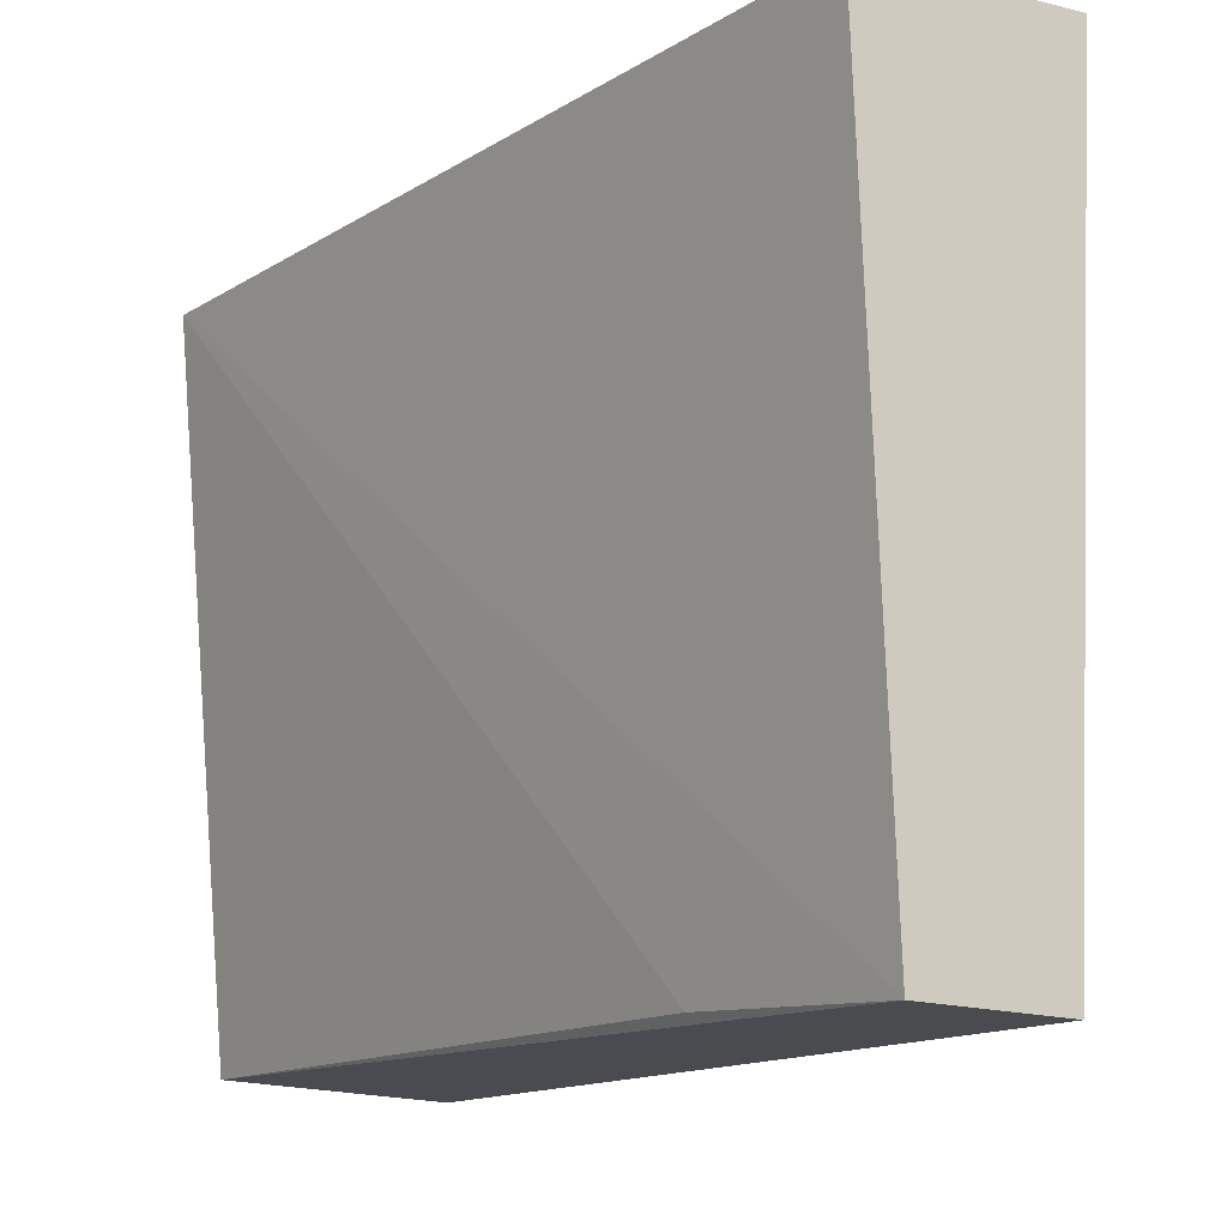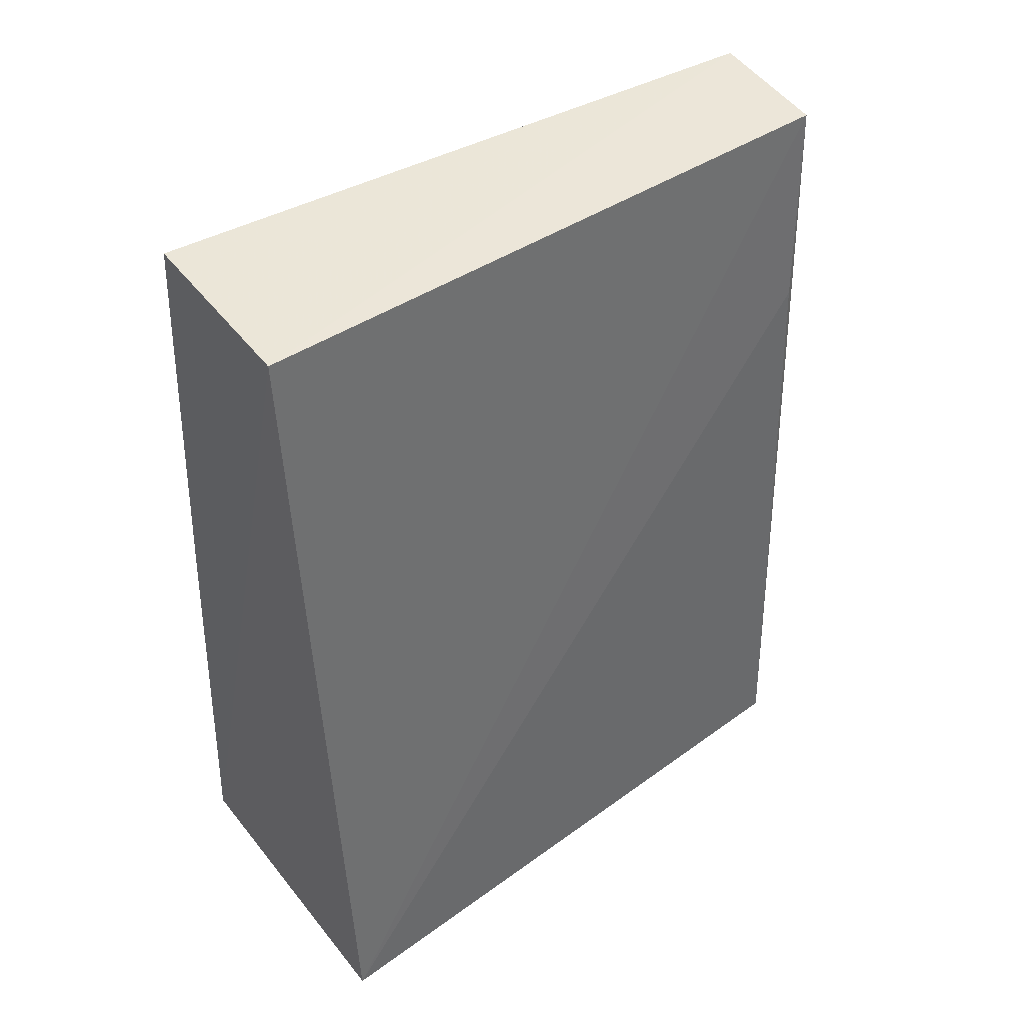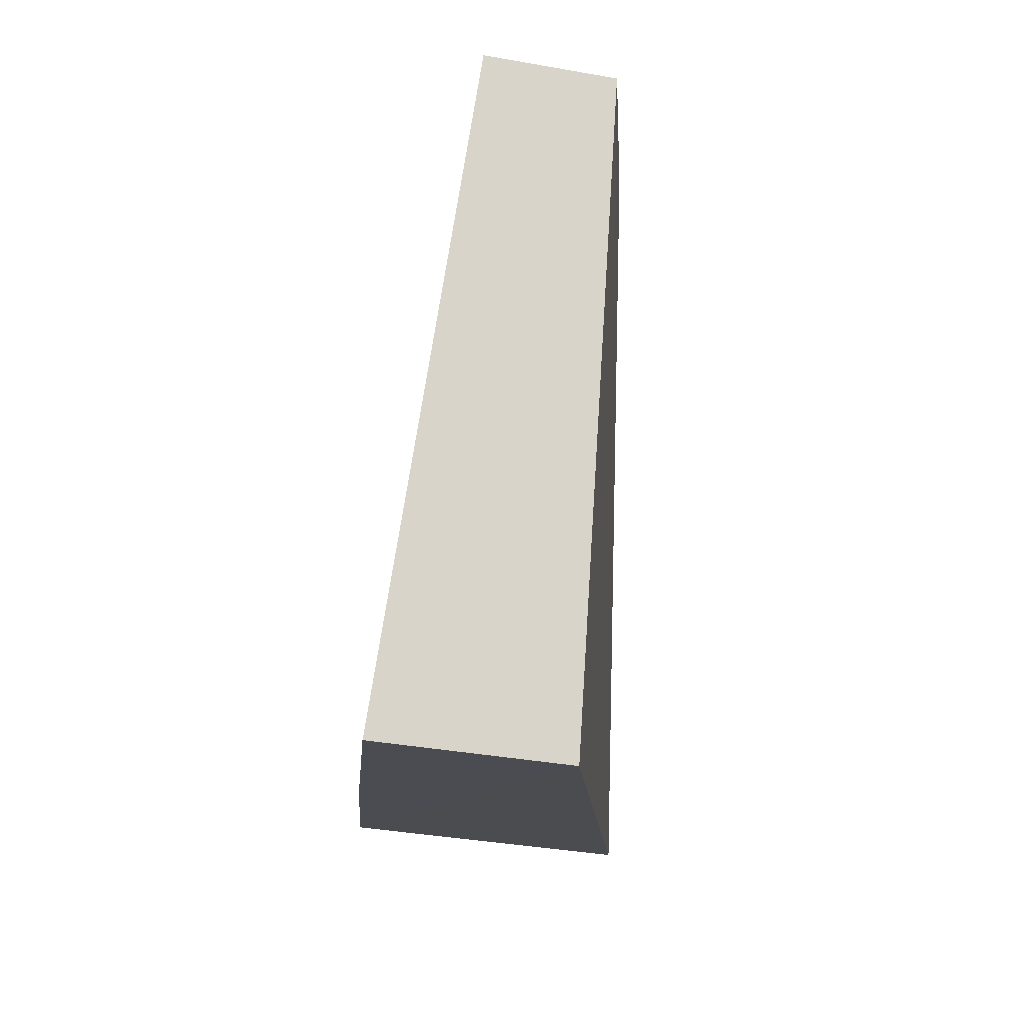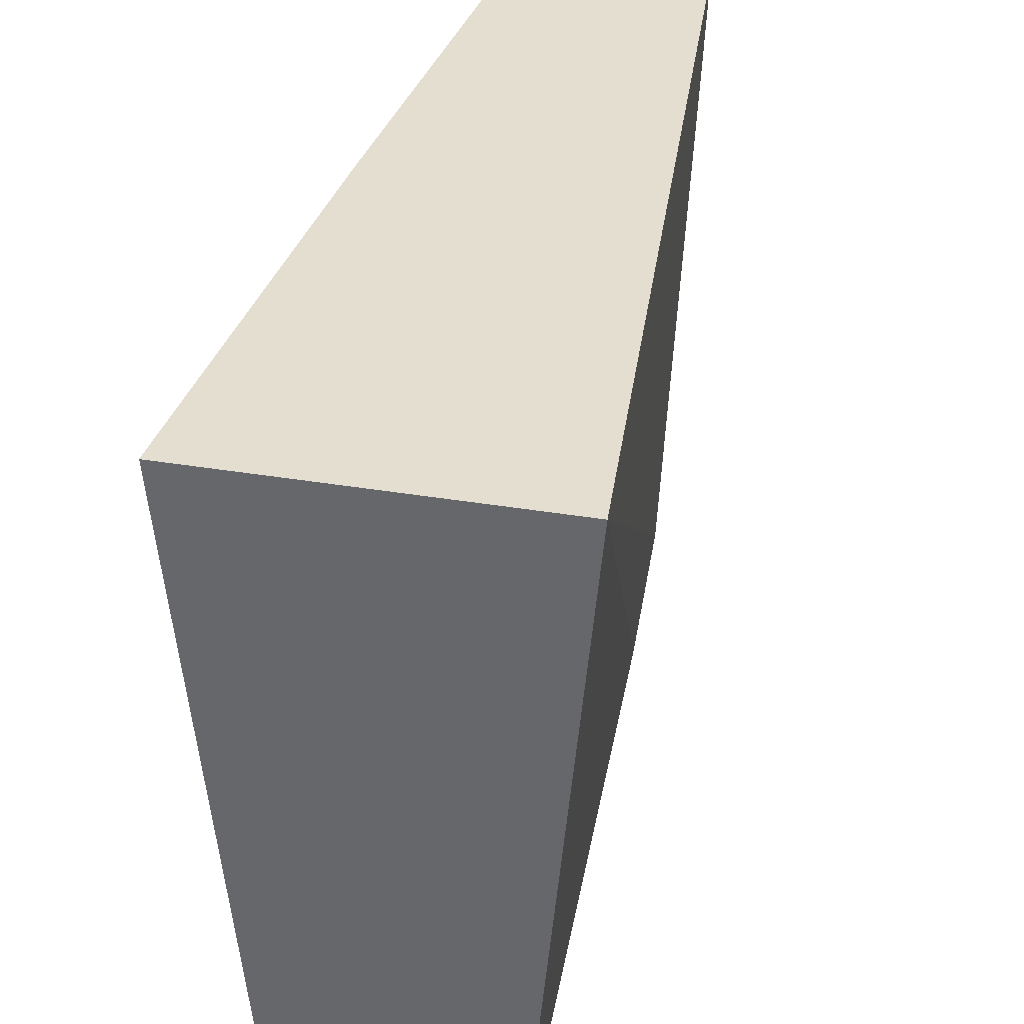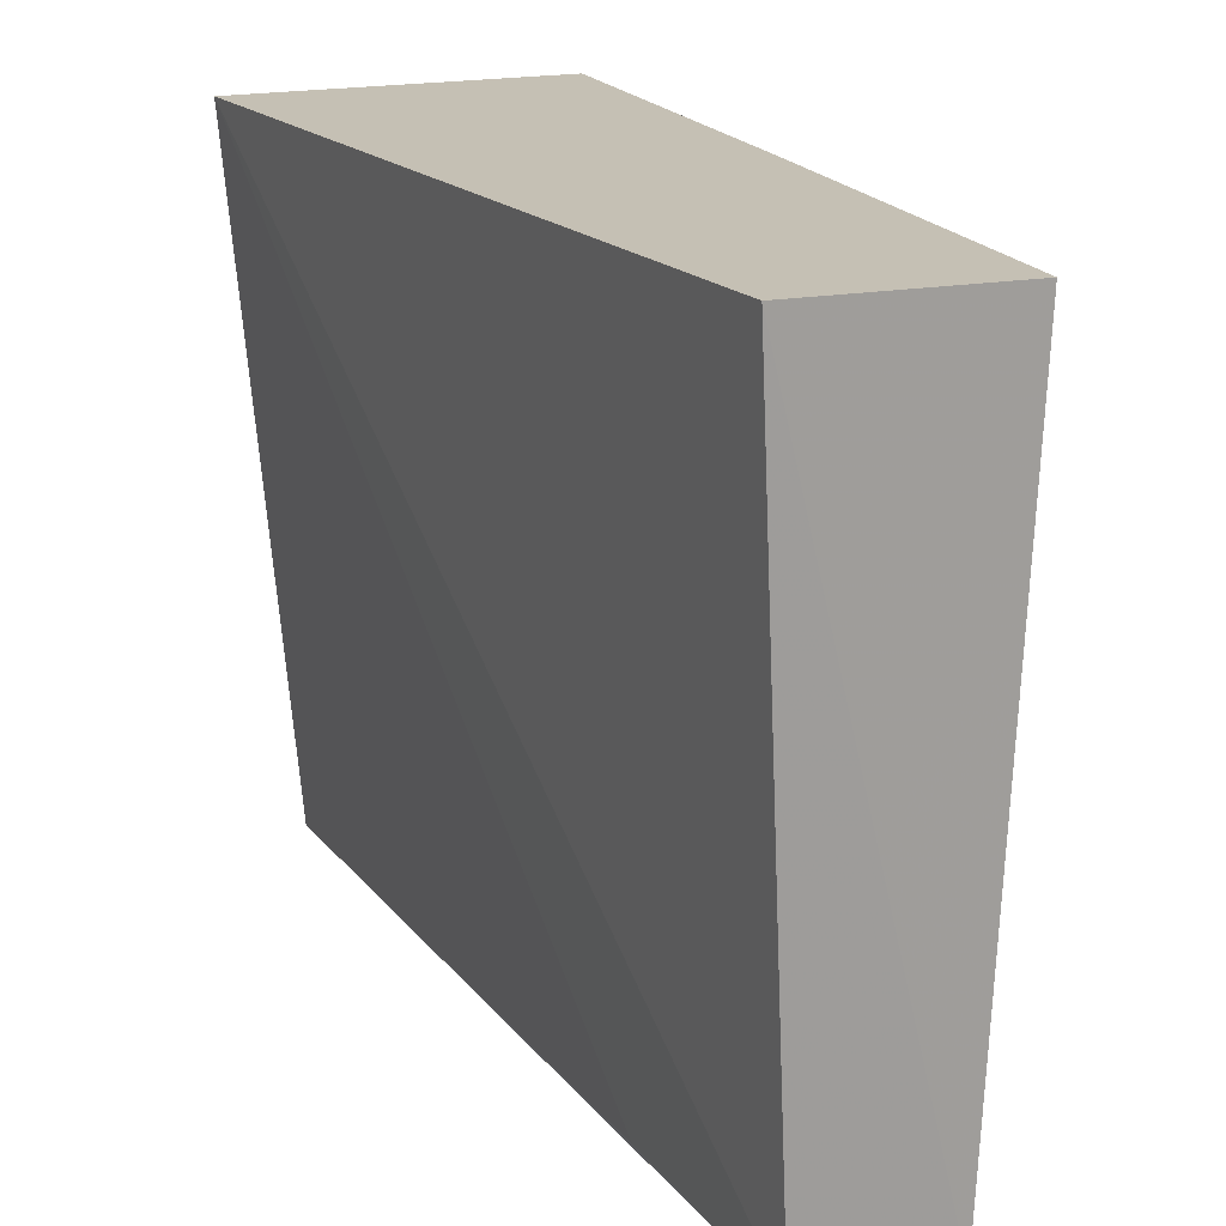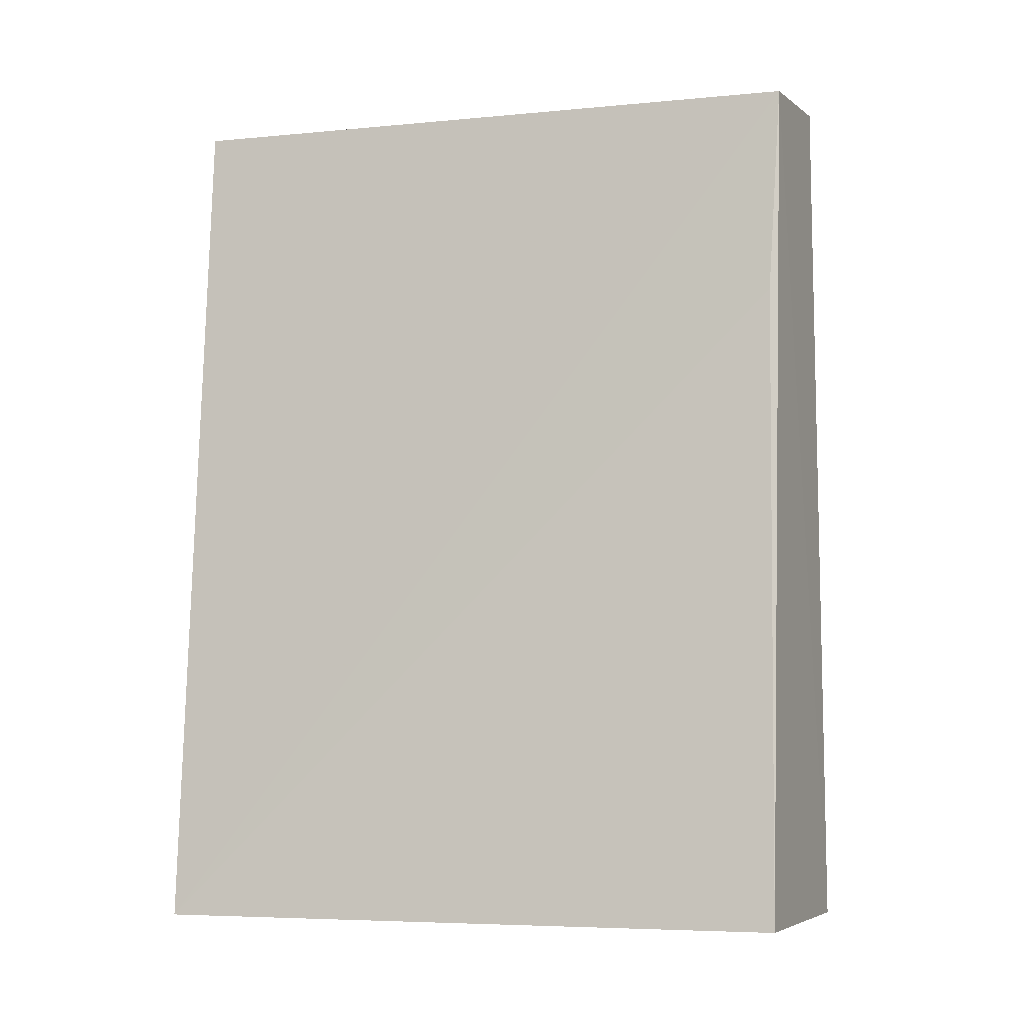
<metadata>
{"format":"obj","ext":"obj","renderer":"f3d","projection":"perspective","resolution":1024,"background":"white","views":[{"elev":-13.0,"azim":-31.6,"up":"+Y"},{"elev":43.6,"azim":-125.7,"up":"+Z"},{"elev":75.6,"azim":-173.7,"up":"+Z"},{"elev":35.8,"azim":-167.5,"up":"+Y"},{"elev":18.3,"azim":-23.4,"up":"+Y"},{"elev":-5.4,"azim":-69.8,"up":"+Z"}]}
</metadata>
<code>
v 0.004343 -0.05645 0.4615
v 0.007134 -0.05637 0.4015
v 0.01106 -0.01143 0.4015
v -0.006494 -0.01138 0.4611
v -0.007221 -0.0556 0.4015
v 0.006406 -0.01143 0.4617
v -0.004414 -0.05604 0.4609
v -0.01106 -0.01143 0.4015
v 0.008893 -0.01143 0.4316
v -0.005405 -0.0554 0.4464
f 1 2 3
f 5 3 2
f 6 4 1
f 7 5 2
f 7 2 1
f 7 1 4
f 8 4 3
f 8 3 5
f 8 7 4
f 9 6 1
f 9 1 3
f 9 3 4
f 9 4 6
f 10 8 5
f 10 5 7
f 10 7 8

</code>
